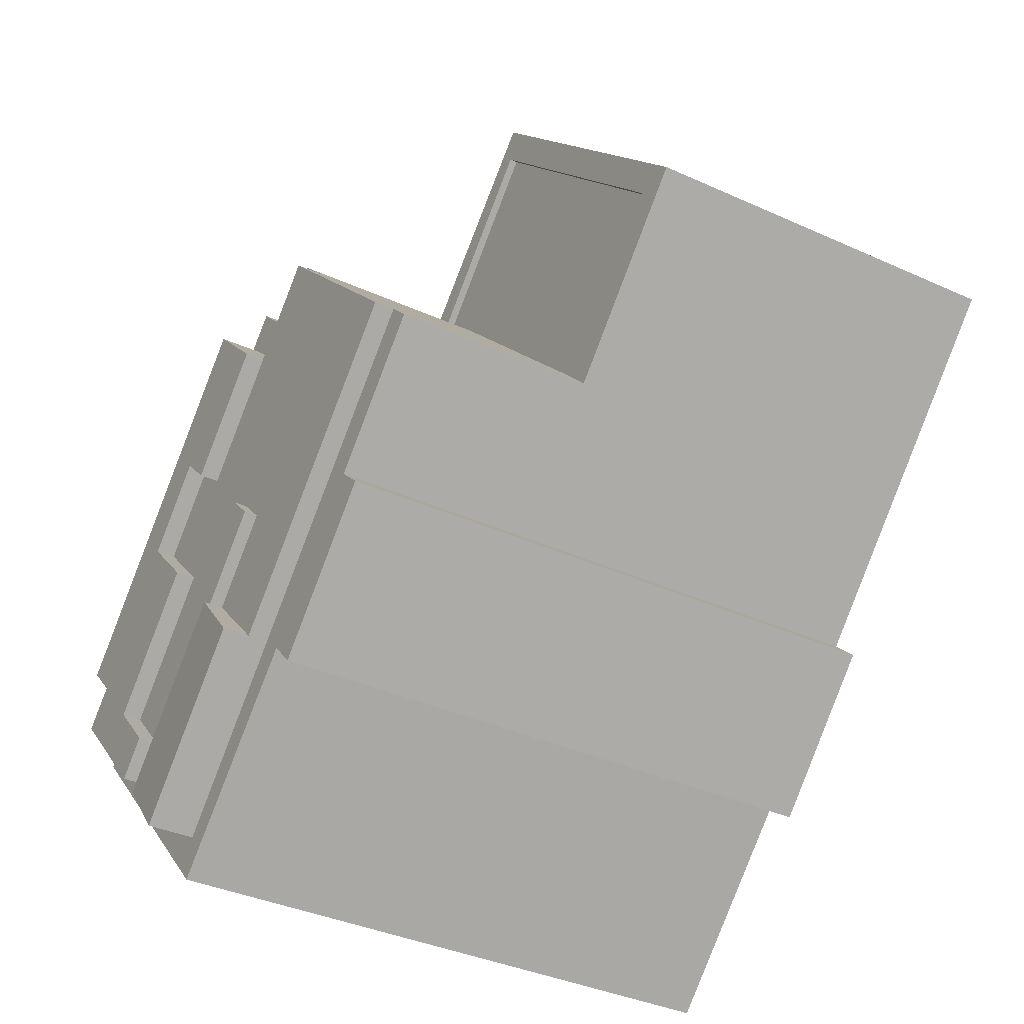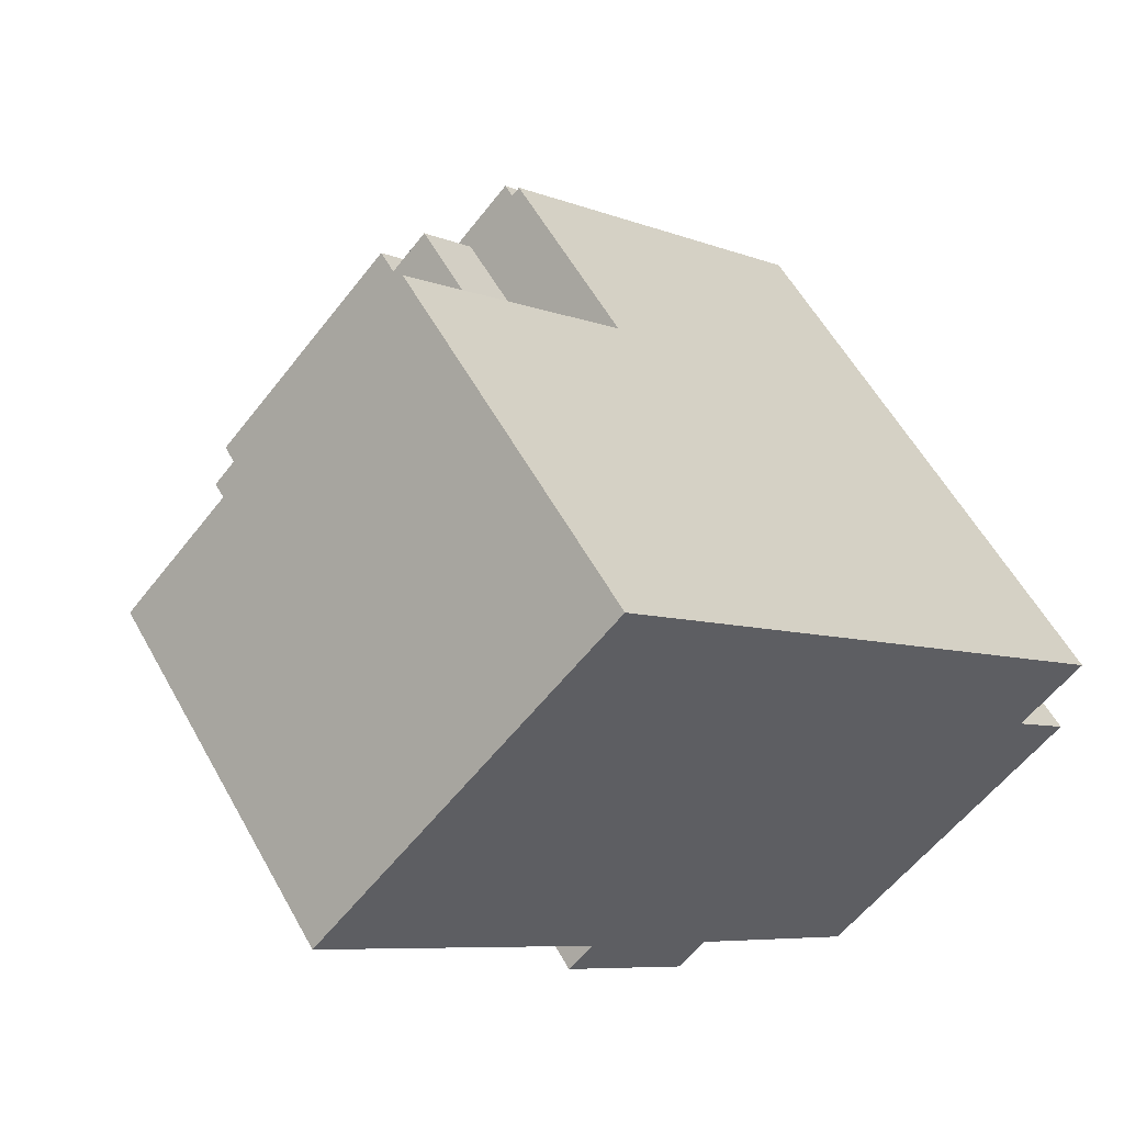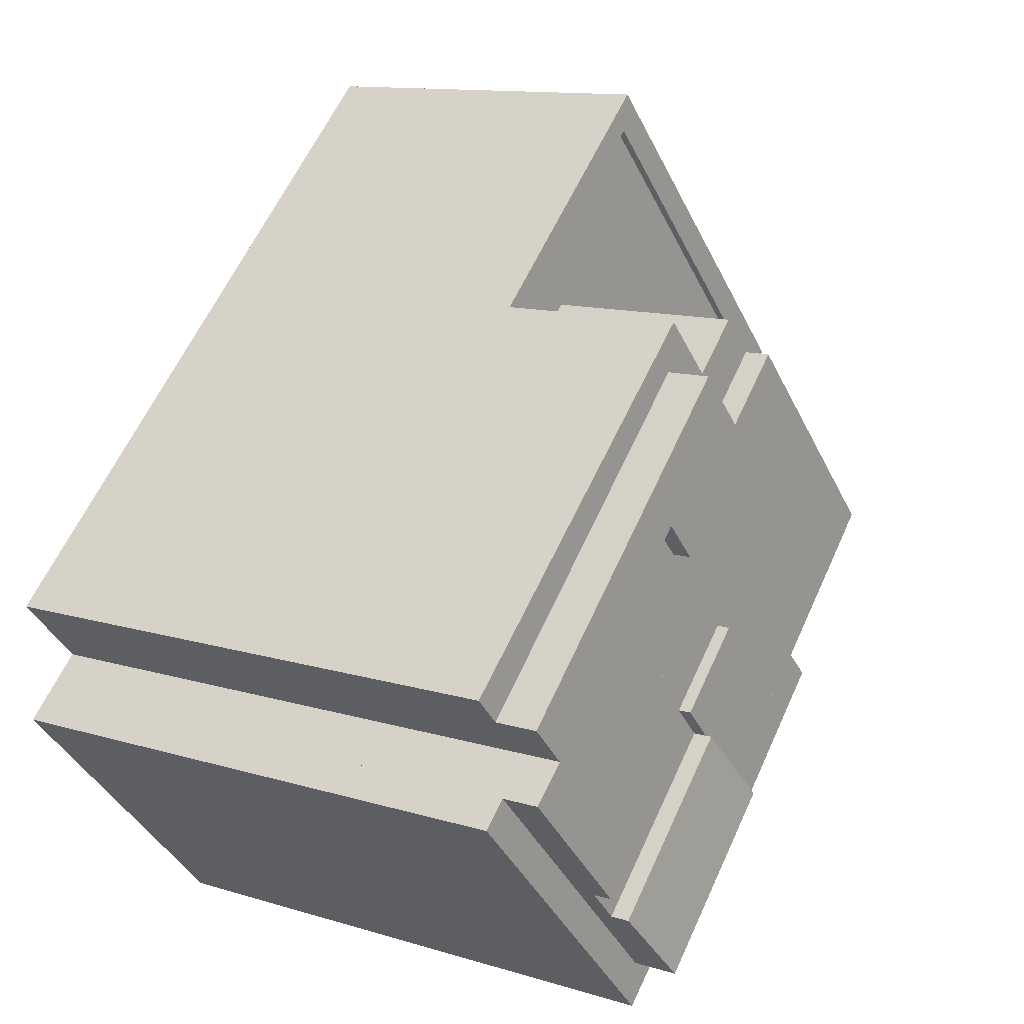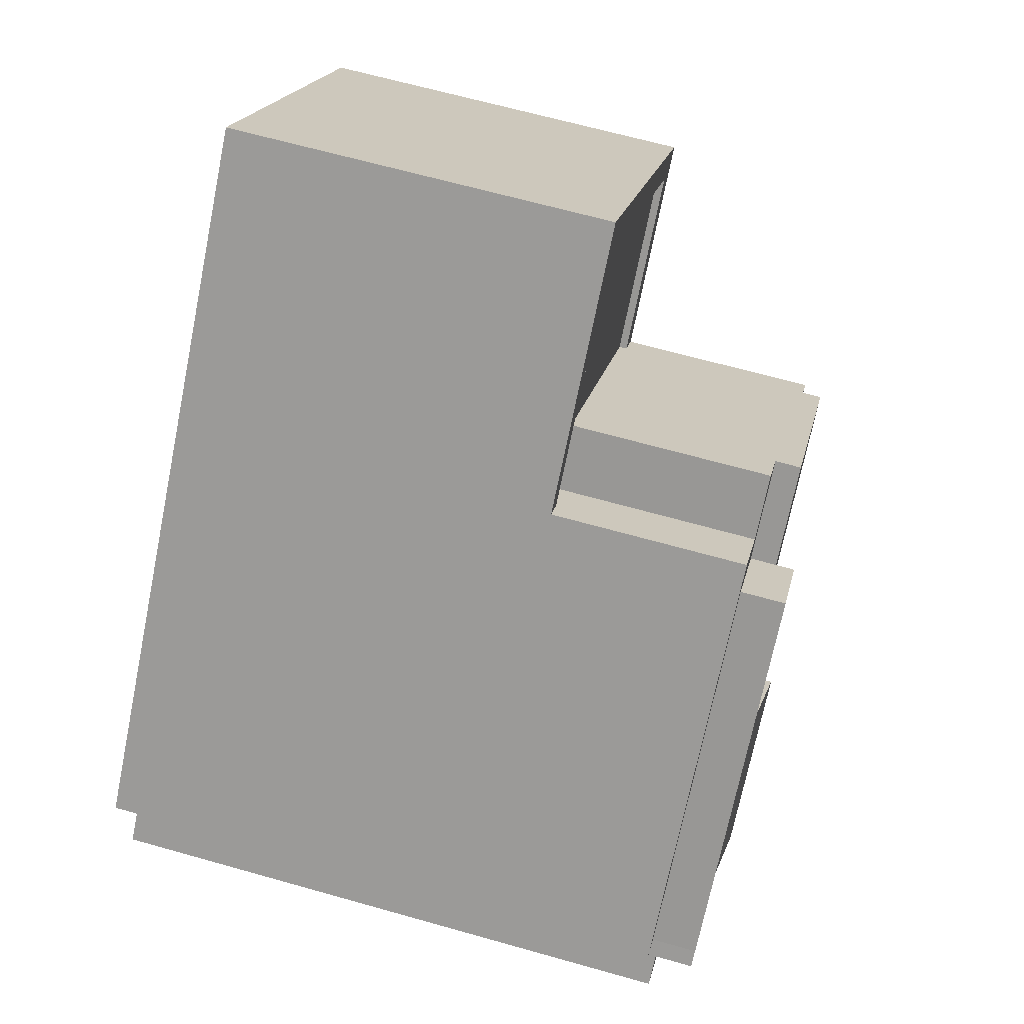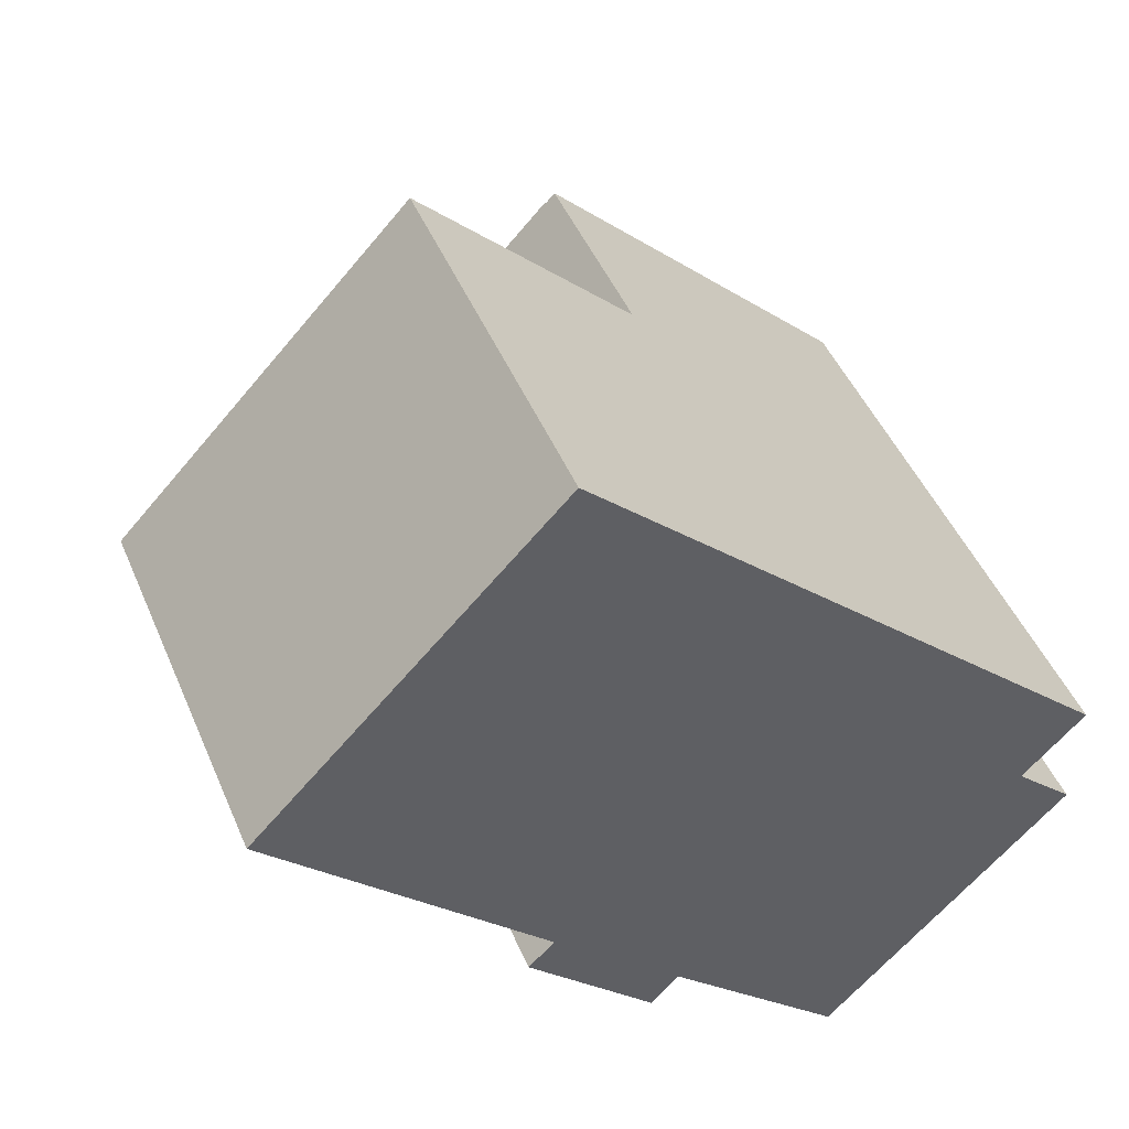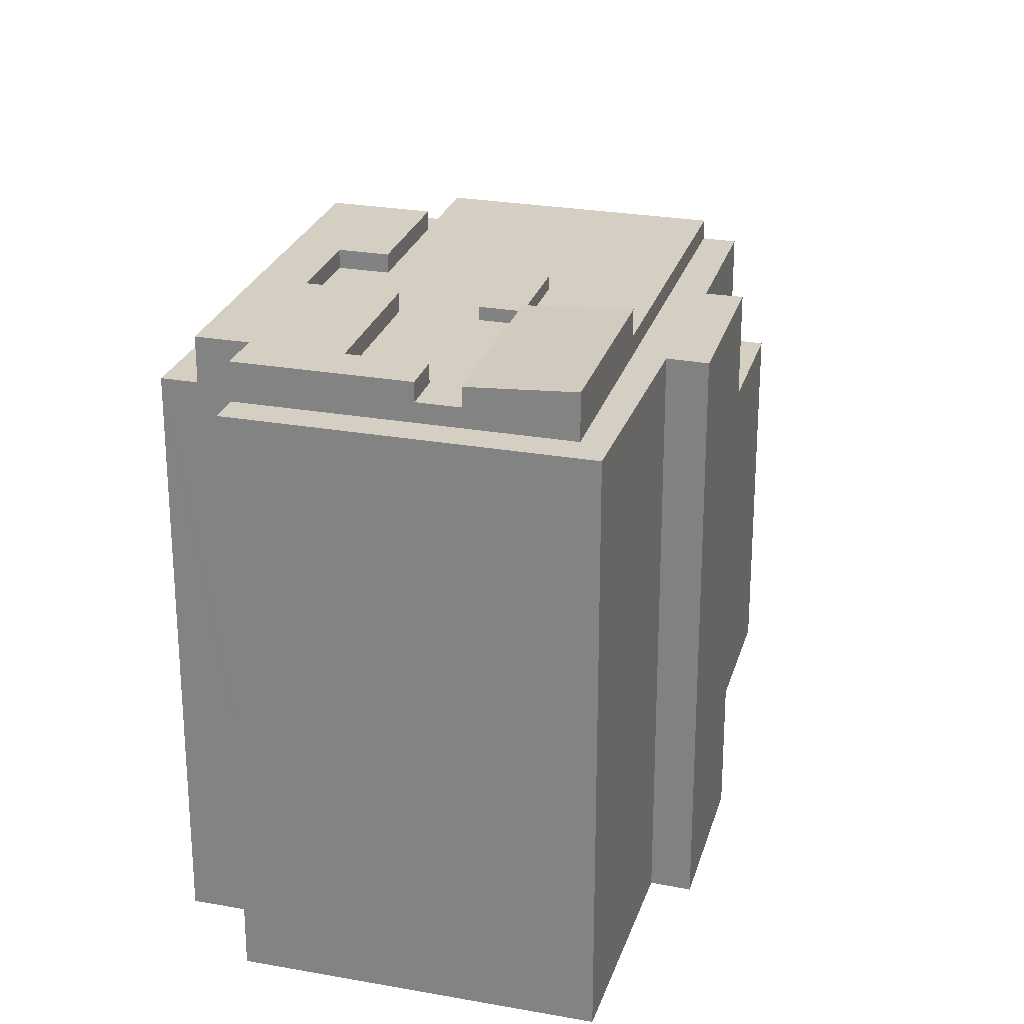
<metadata>
{"format":"obj","ext":"obj","renderer":"f3d","projection":"perspective","resolution":1024,"background":"white","views":[{"elev":-37.0,"azim":-120.5,"up":"+Z"},{"elev":57.1,"azim":-28.7,"up":"+Z"},{"elev":12.1,"azim":125.9,"up":"+Z"},{"elev":65.4,"azim":105.9,"up":"+Z"},{"elev":46.6,"azim":-22.2,"up":"+Z"},{"elev":25.4,"azim":150.0,"up":"+Y"}]}
</metadata>
<code>
v  22.95 26.19 -4.773
v  24.43 25.39 -3.22
v  22.95 25.39 -4.773
v  24.43 26.19 -3.22
v  1.831 16.07 0.04
v  12.73 15.74 11.48
v  1.831 15.74 0.04
v  12.73 16.07 11.48
v  11.3 7.301e-16 -11.92
v  10.43 24.56 -12.78
v  10.43 7.824e-16 -12.78
v  11.53 7.157e-16 -11.69
v  11.3 24.56 -11.92
v  11.53 24.56 -11.69
v  25.93 26.21 -17.64
v  17.99 26.51 -16.07
v  21.09 26.21 -12.82
v  22.83 26.51 -20.9
v  27.28 26.21 -18.98
v  24.16 26.51 -22.23
v  32.19 26.19 -10.96
v  32.13 6.75e-16 -11.02
v  32.13 26.19 -11.02
v  33.68 26.19 -9.415
v  33.68 24.29 -9.415
v  34.73 24.29 -8.314
v  32.19 6.713e-16 -10.96
v  33.68 5.765e-16 -9.415
v  34.73 5.091e-16 -8.314
v  22.35 25.95 -11.5
v  19.37 25.39 -8.528
v  22.35 25.39 -11.5
v  19.37 25.95 -8.528
v  30.86 26.19 -15.25
v  28.54 25.39 -17.67
v  28.54 26.19 -17.67
v  28.54 24.56 -17.67
v  30.86 24.56 -15.25
v  32.13 26.19 -13.93
v  32.13 24.56 -13.93
v  33.59 26.19 -12.41
v  33.59 24.56 -12.41
v  24.16 24.56 -22.23
v  27.28 25.39 -18.98
v  27.28 24.56 -18.98
v  7.671 16.07 -5.783
v  7.671 15.74 -5.783
v  29.5 26.19 -13.89
v  27.18 25.39 -16.32
v  29.5 25.39 -13.89
v  27.18 26.19 -16.32
v  6.706 16.07 -6.796
v  7.671 24.56 -5.783
v  6.706 24.56 -6.796
v  10.77 25.39 -2.527
v  7.671 25.39 -5.783
v  10.77 15.74 -2.527
v  12.03 25.39 -1.209
v  12.03 15.74 -1.209
v  14.35 25.39 1.224
v  14.35 15.74 1.224
v  15.61 25.39 2.546
v  15.61 24.29 2.546
v  15.61 15.74 2.546
v  17.09 24.29 4.099
v  17.09 15.74 4.099
v  21.09 25.95 -12.82
v  21.09 25.39 -12.82
v  18.81 26.19 -0.647
v  18.81 25.39 -0.647
v  28.89 26.19 -4.639
v  25.91 26.19 -1.667
v  27.41 26.19 -6.192
v  25.93 26.19 -7.745
v  24.67 26.19 -9.068
v  32.19 26.19 -11.07
v  20.29 26.19 0.907
v  21.77 26.19 2.46
v  9.714 24.56 -7.821
v  9.714 25.39 -7.821
v  10.87 24.56 -8.976
v  10.87 25.39 -8.976
v  15.01 24.56 -13.1
v  15.01 25.39 -13.1
v  17.99 24.56 -16.07
v  17.99 25.39 -16.07
v  22.83 24.56 -20.9
v  18.11 25.95 -9.846
v  18.11 25.39 -9.846
v  16.63 24.29 1.527
v  16.63 25.39 1.527
v  17.65 24.29 0.509
v  17.65 25.39 0.509
v  18.81 24.29 -0.647
v  19.34 16.07 6.464
v  13.39 16.07 12.17
v  18.57 16.07 5.653
v  21.42 16.07 4.466
v  20.61 16.07 3.615
v  0 16.07 9.84e-16
v  12.46 16.07 13.07
v  0.912 16.07 -0.924
v  27.41 25.39 -6.192
v  25.93 25.39 -7.745
v  24.67 25.39 -9.068
v  19.13 24.29 2.062
v  19.13 15.74 2.062
v  25.93 25.39 -17.64
v  12.92 24.56 -15.3
v  12.92 9.367e-16 -15.3
v  15.82 24.56 -18.24
v  15.82 1.117e-15 -18.24
v  34.62 8.212e-16 -13.41
v  33.59 7.601e-16 -12.41
v  34.62 24.56 -13.41
v  32.19 6.78e-16 -11.07
v  17.06 24.56 -17.05
v  16.98 1.039e-15 -16.97
v  16.98 24.56 -16.97
v  17.06 1.044e-15 -17.05
v  21.99 24.56 -21.77
v  21.99 1.333e-15 -21.77
v  23.35 24.56 -23.08
v  23.35 1.413e-15 -23.08
v  24.39 24.56 -24.07
v  24.39 1.474e-15 -24.07
v  20.61 24.29 3.615
v  21.42 24.29 4.466
v  20.29 24.29 0.907
v  21.77 24.29 2.46
v  22.6 24.29 3.334
v  25.91 24.29 -1.667
v  26.82 24.29 -0.713
v  28.89 24.29 -4.639
v  29.85 24.29 -3.627
v  20.61 15.74 3.615
v  18.57 15.74 5.653
v  29.85 2.221e-16 -3.627
v  26.82 4.366e-17 -0.713
v  22.6 -2.041e-16 3.334
v  21.42 -2.735e-16 4.466
v  19.34 -3.958e-16 6.464
v  13.39 -7.454e-16 12.17
v  12.46 -8.005e-16 13.07
v  0 0 0
v  0.912 5.658e-17 -0.924
v  8.733 5.419e-16 -8.85
v  16.68 1.059e-15 -17.29
v  9.882 6.132e-16 -10.02
v  6.706 4.161e-16 -6.796
v  9.882 24.56 -10.02
v  8.733 24.56 -8.85
v  16.68 24.56 -17.29
g defaultobject
f 1 2 3
f 2 1 4
f 5 6 7
f 6 5 8
f 9 10 11
f 10 9 12
f 10 12 13
f 13 12 14
f 15 16 17
f 16 15 18
f 18 15 19
f 18 19 20
f 21 22 23
f 22 21 24
f 22 24 25
f 22 25 26
f 22 26 27
f 27 26 28
f 28 26 29
f 30 31 32
f 31 30 33
f 34 35 36
f 35 34 37
f 37 34 38
f 38 34 39
f 38 39 40
f 40 39 41
f 40 41 42
f 19 43 20
f 43 19 44
f 43 44 45
f 45 44 35
f 45 35 37
f 46 7 47
f 7 46 5
f 48 49 50
f 49 48 51
f 52 53 54
f 53 52 46
f 53 55 56
f 55 53 46
f 55 46 47
f 55 47 57
f 55 57 58
f 58 57 59
f 58 59 60
f 60 59 61
f 60 61 62
f 62 61 63
f 63 61 64
f 63 64 65
f 65 64 66
f 67 32 68
f 32 67 30
f 69 3 70
f 3 69 1
f 71 4 72
f 4 71 73
f 73 71 24
f 73 24 74
f 74 24 75
f 75 24 21
f 75 21 23
f 75 23 48
f 48 23 76
f 48 76 41
f 48 41 51
f 51 41 34
f 51 34 36
f 34 41 39
f 72 77 78
f 77 72 69
f 69 72 1
f 1 72 4
f 56 79 53
f 79 56 80
f 79 80 81
f 81 80 82
f 81 82 83
f 83 82 84
f 83 84 85
f 85 84 86
f 85 86 87
f 87 86 16
f 87 16 18
f 87 18 43
f 43 18 20
f 30 88 33
f 88 30 67
f 88 68 89
f 68 88 67
f 90 62 63
f 62 90 91
f 91 90 92
f 91 92 93
f 93 92 94
f 93 94 70
f 95 8 96
f 8 95 97
f 97 95 98
f 97 98 99
f 96 100 101
f 100 96 8
f 100 8 5
f 100 5 102
f 102 5 46
f 102 46 52
f 4 103 2
f 103 4 73
f 104 75 105
f 75 104 74
f 74 104 103
f 74 103 73
f 106 66 107
f 66 106 65
f 67 15 17
f 15 67 68
f 15 68 108
f 15 108 19
f 19 108 44
f 109 11 10
f 11 109 110
f 110 109 111
f 110 111 112
f 113 42 114
f 42 113 115
f 116 23 22
f 23 116 76
f 76 116 114
f 76 114 41
f 41 114 42
f 117 118 119
f 118 117 120
f 120 117 121
f 120 121 122
f 122 121 123
f 122 123 124
f 124 123 125
f 124 125 126
f 65 90 63
f 90 65 106
f 90 106 92
f 92 106 94
f 94 106 127
f 94 127 128
f 94 128 129
f 129 128 130
f 130 128 131
f 130 131 132
f 132 131 133
f 132 133 134
f 134 133 135
f 134 135 25
f 25 135 26
f 136 66 137
f 66 136 107
f 137 7 6
f 7 137 64
f 7 64 59
f 7 59 47
f 64 137 66
f 59 64 61
f 47 59 57
f 125 113 126
f 113 125 115
f 138 28 29
f 28 138 27
f 27 138 22
f 114 126 113
f 126 114 116
f 126 116 22
f 126 22 138
f 126 138 139
f 126 139 140
f 126 140 141
f 126 141 142
f 126 142 143
f 126 143 124
f 124 143 122
f 122 143 120
f 120 143 144
f 120 144 145
f 120 145 118
f 118 145 146
f 118 146 147
f 118 147 12
f 118 12 148
f 148 12 112
f 112 12 110
f 12 147 149
f 147 146 150
f 110 9 11
f 9 110 12
f 136 106 107
f 106 136 99
f 106 99 98
f 106 98 127
f 127 98 128
f 100 146 145
f 146 100 150
f 150 100 147
f 147 100 102
f 147 102 52
f 147 52 149
f 149 52 12
f 12 52 14
f 14 52 151
f 151 52 54
f 151 54 152
f 53 152 54
f 152 53 79
f 152 79 151
f 151 79 81
f 151 81 14
f 14 81 83
f 14 83 109
f 109 83 111
f 111 83 153
f 153 83 119
f 119 83 85
f 119 85 117
f 117 85 121
f 121 85 87
f 121 87 123
f 123 87 43
f 123 43 125
f 125 43 45
f 125 45 115
f 115 45 37
f 115 37 38
f 115 38 40
f 115 40 42
f 13 109 10
f 109 13 14
f 153 112 111
f 112 153 119
f 112 119 148
f 148 119 118
f 143 101 144
f 101 143 96
f 96 143 142
f 96 142 95
f 95 142 141
f 95 141 98
f 98 141 140
f 98 140 128
f 128 140 131
f 131 140 139
f 131 139 133
f 133 139 138
f 133 138 135
f 135 138 29
f 135 29 26
f 97 6 8
f 6 97 137
f 137 97 99
f 137 99 136
f 2 104 105
f 104 2 103
f 55 80 56
f 80 55 82
f 82 55 58
f 82 58 84
f 84 58 60
f 84 60 62
f 84 62 91
f 84 91 86
f 86 91 93
f 86 93 70
f 86 70 68
f 68 70 3
f 68 3 108
f 108 3 105
f 105 3 2
f 108 105 49
f 49 105 50
f 49 44 108
f 44 49 35
f 75 50 105
f 50 75 48
f 101 145 144
f 145 101 100
f 132 78 130
f 78 132 72
f 72 132 134
f 72 134 71
f 71 134 25
f 71 25 24
f 67 86 68
f 86 67 16
f 16 67 17
f 51 35 49
f 35 51 36
f 33 89 31
f 89 33 88
f 129 70 94
f 70 129 69
f 69 129 77
f 77 129 130
f 77 130 78

</code>
